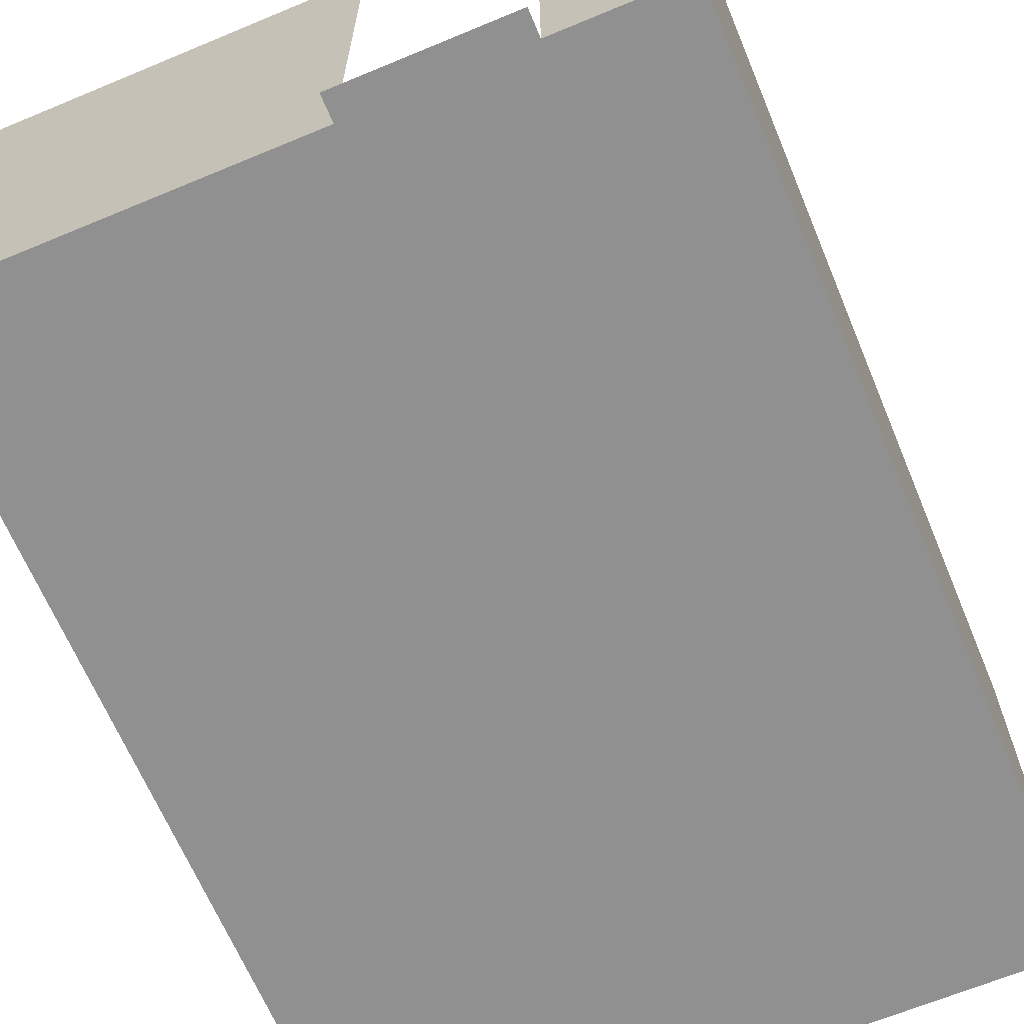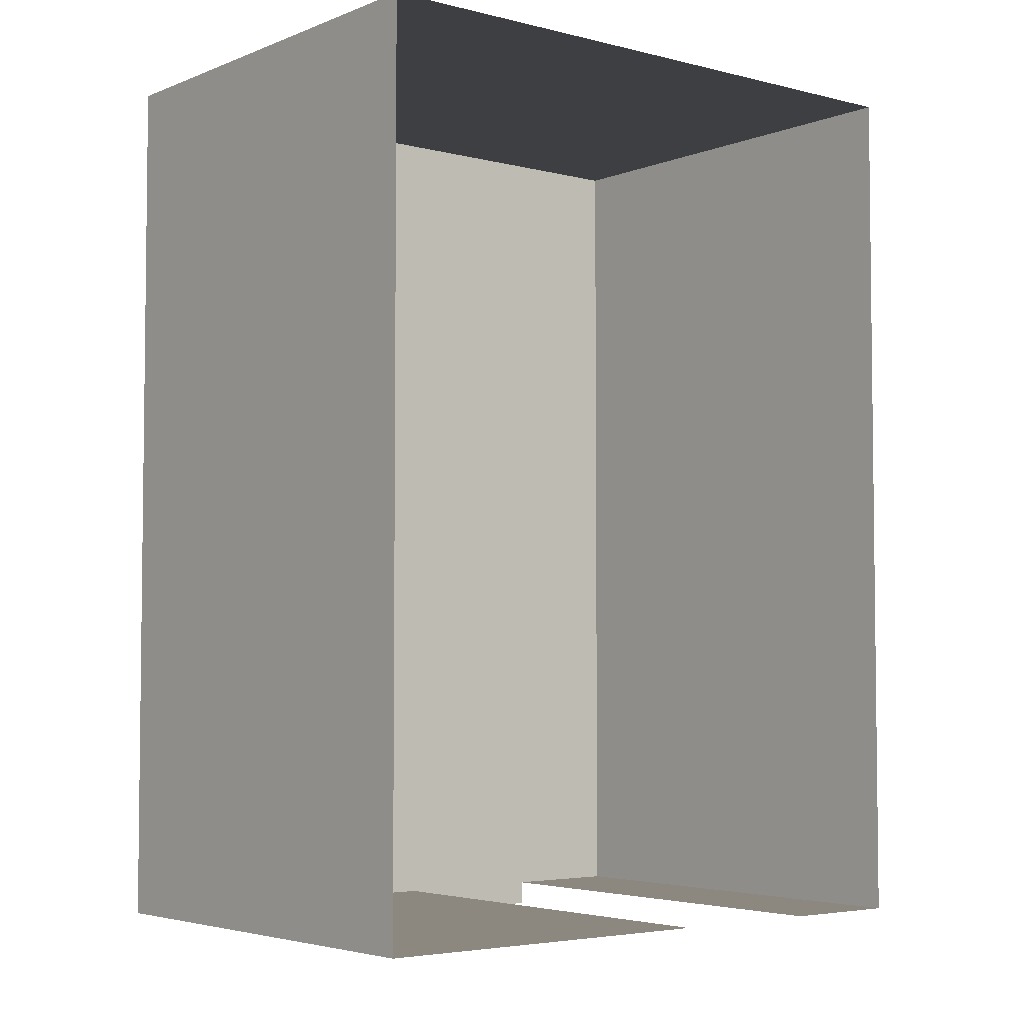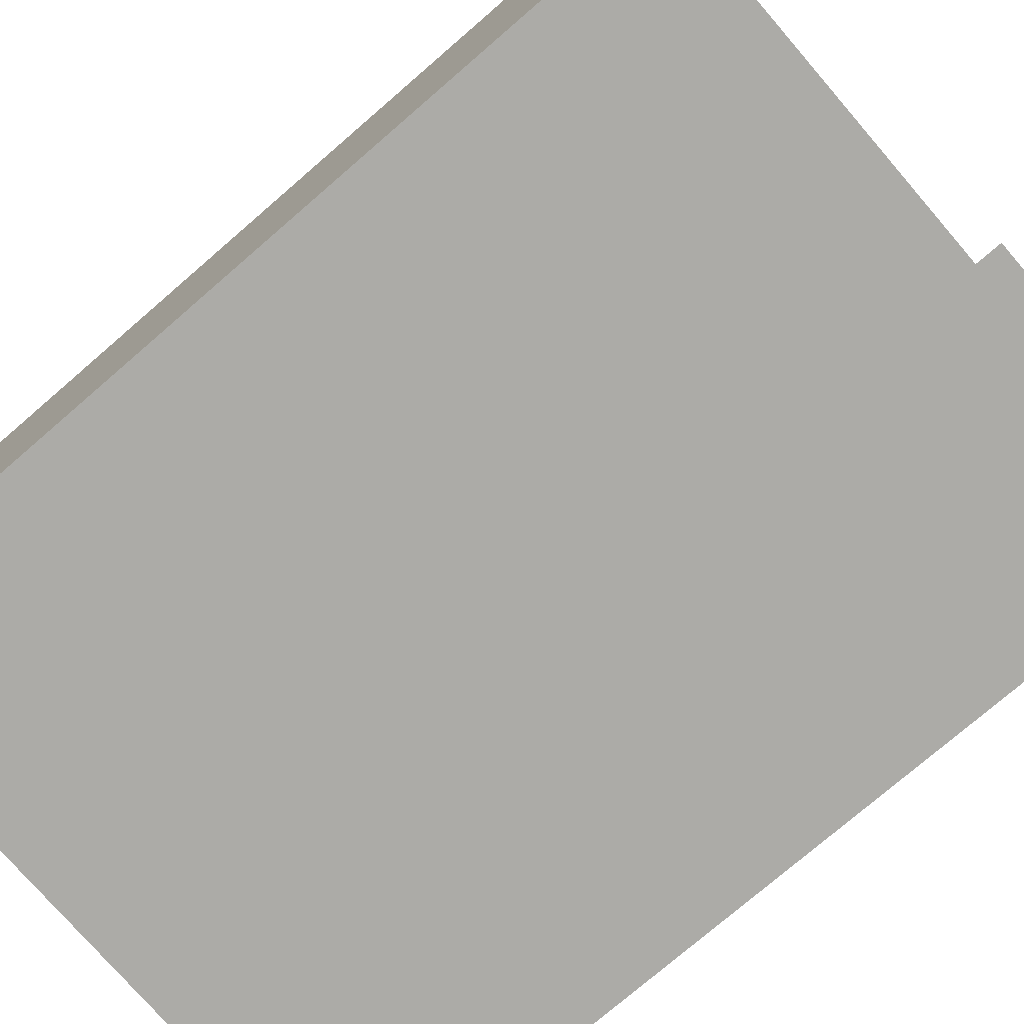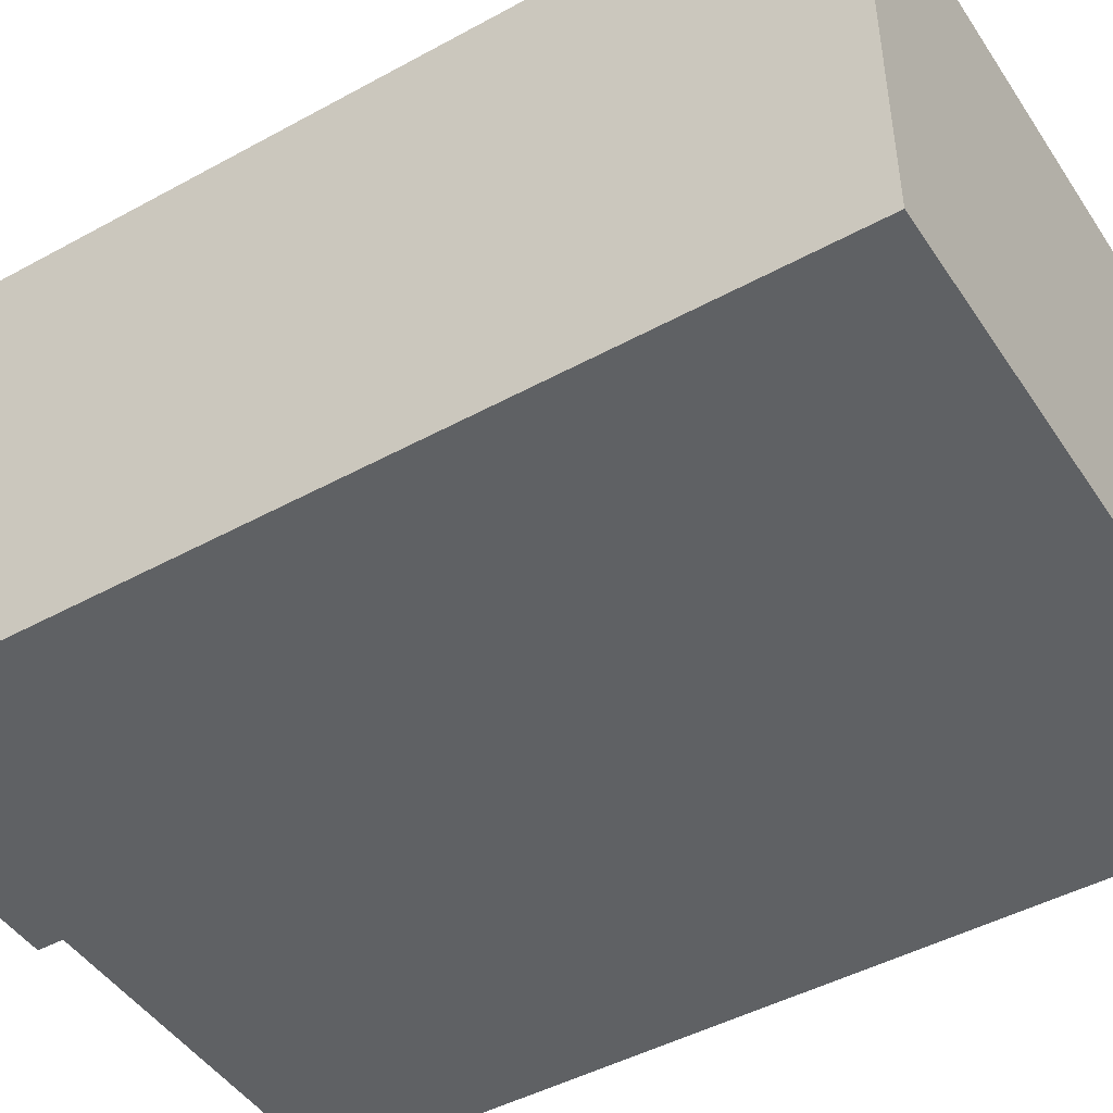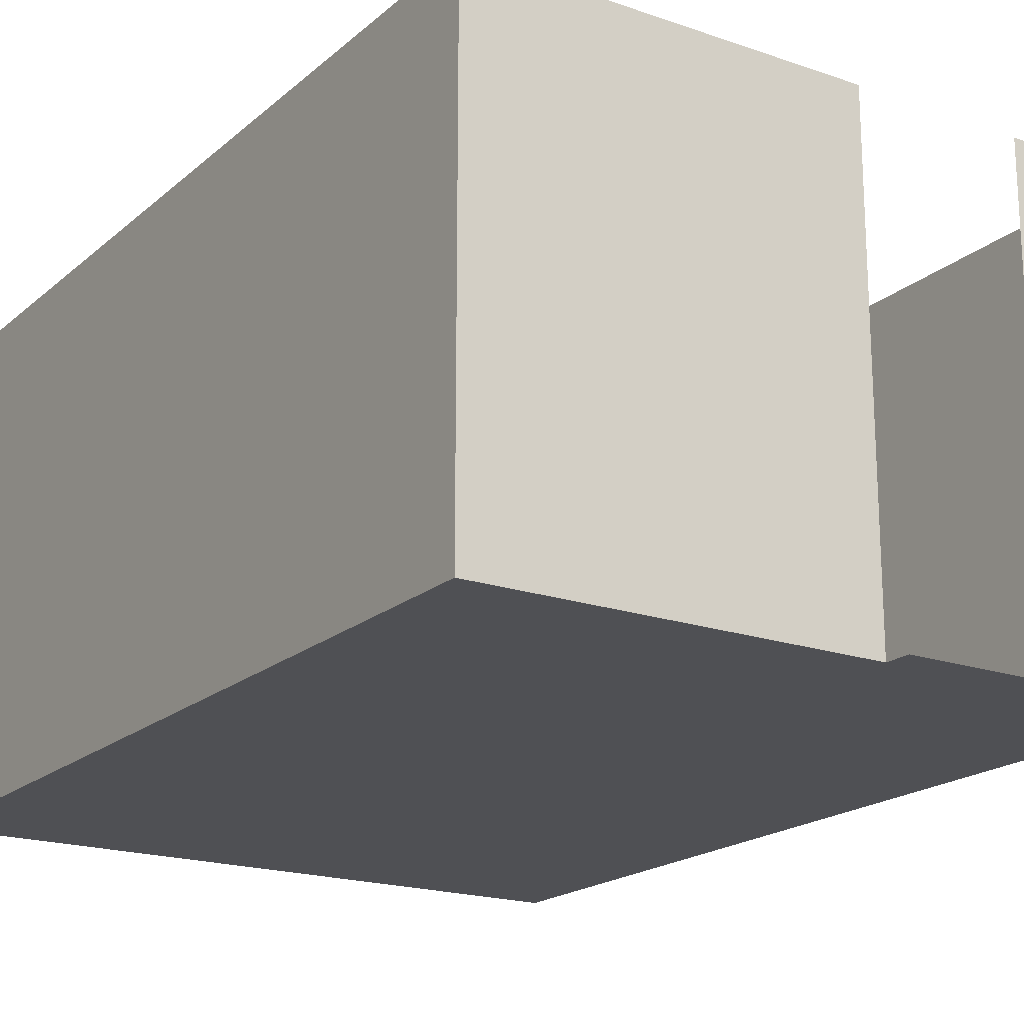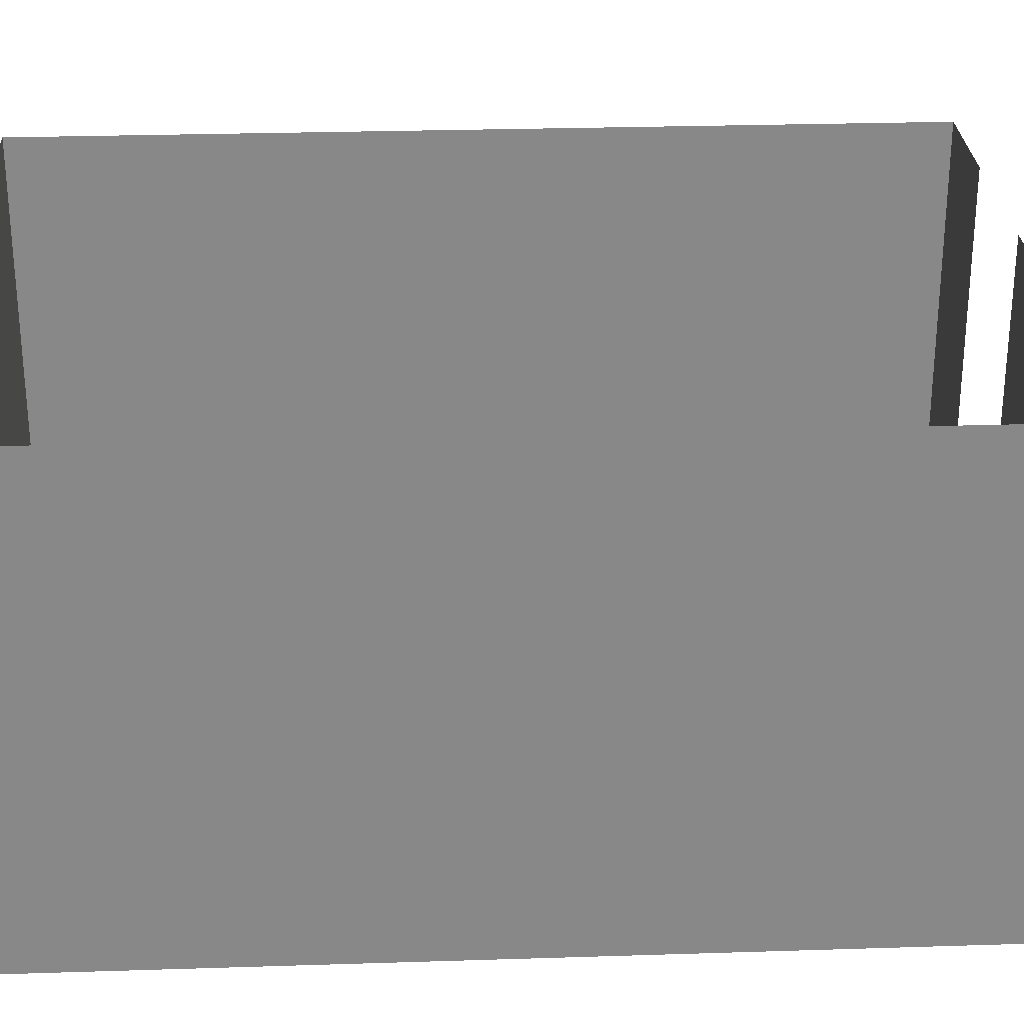
<metadata>
{"format":"obj","ext":"obj","renderer":"f3d","projection":"perspective","resolution":1024,"background":"white","views":[{"elev":-65.8,"azim":-157.3,"up":"+Y"},{"elev":-4.2,"azim":141.1,"up":"+Z"},{"elev":-76.2,"azim":130.8,"up":"+Y"},{"elev":-46.5,"azim":-58.1,"up":"+Y"},{"elev":-19.2,"azim":146.9,"up":"+Y"},{"elev":27.6,"azim":87.2,"up":"+Y"}]}
</metadata>
<code>
o 3201_009
v 1.177 10.19 1.616
v 0.2517 10.19 1.616
v 1.177 10.19 1.759
v 0.2517 10.19 1.759
v 1.177 10.19 6.809
v 0.2517 10.19 6.809
v -0.4472 10.19 1.759
v -0.4472 10.19 6.809
v 3.259 10.19 1.759
v 3.259 10.19 6.809
v 1.177 12.84 1.759
v 0.2517 12.84 1.759
v 1.177 12.84 6.809
v 0.2517 12.84 6.809
v -0.4472 12.84 1.759
v -0.4472 12.84 6.809
v 3.259 12.84 1.759
v 3.259 12.84 6.809
f 1 2 4 3
f 3 4 6 5
f 6 4 7 8
f 3 5 10 9
f 6 8 16 14
f 5 6 14 13
f 7 4 12 15
f 9 10 18 17
f 3 9 17 11
f 10 5 13 18
f 8 7 15 16

</code>
